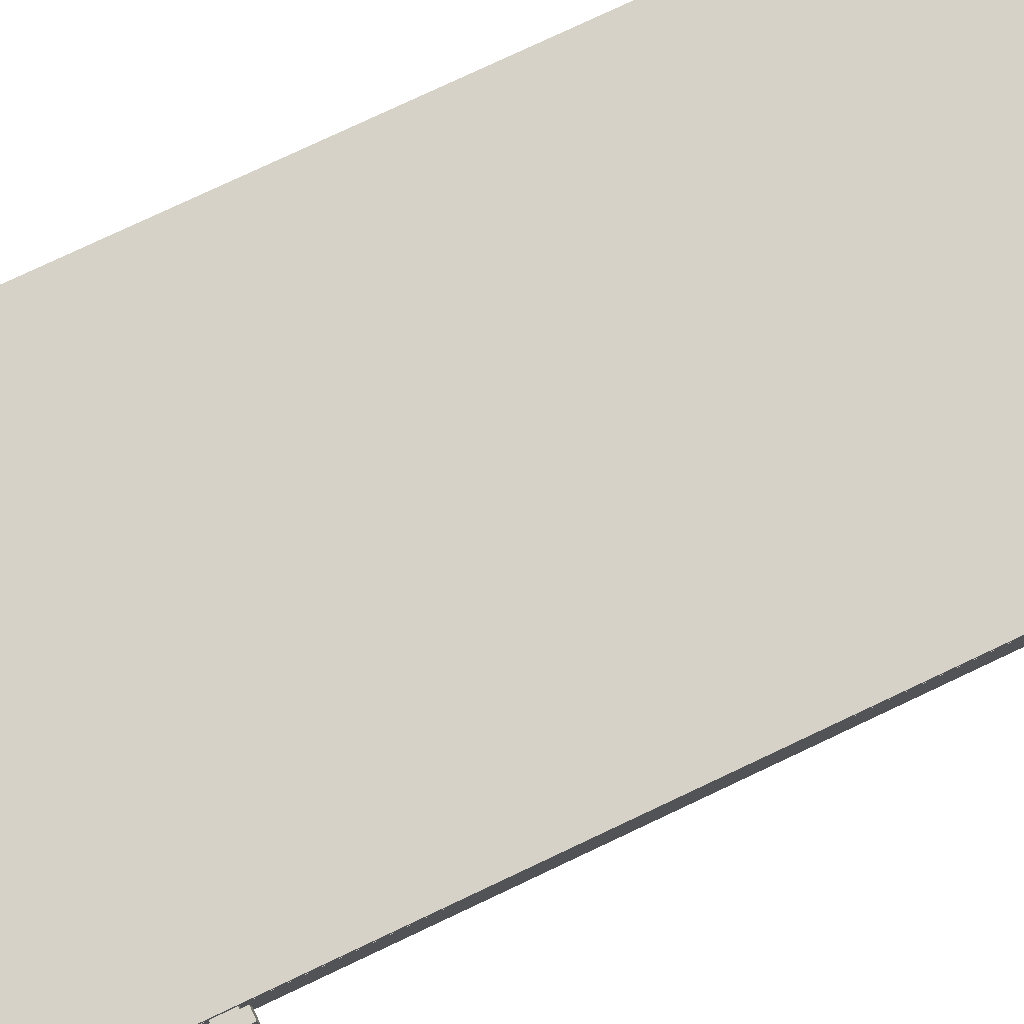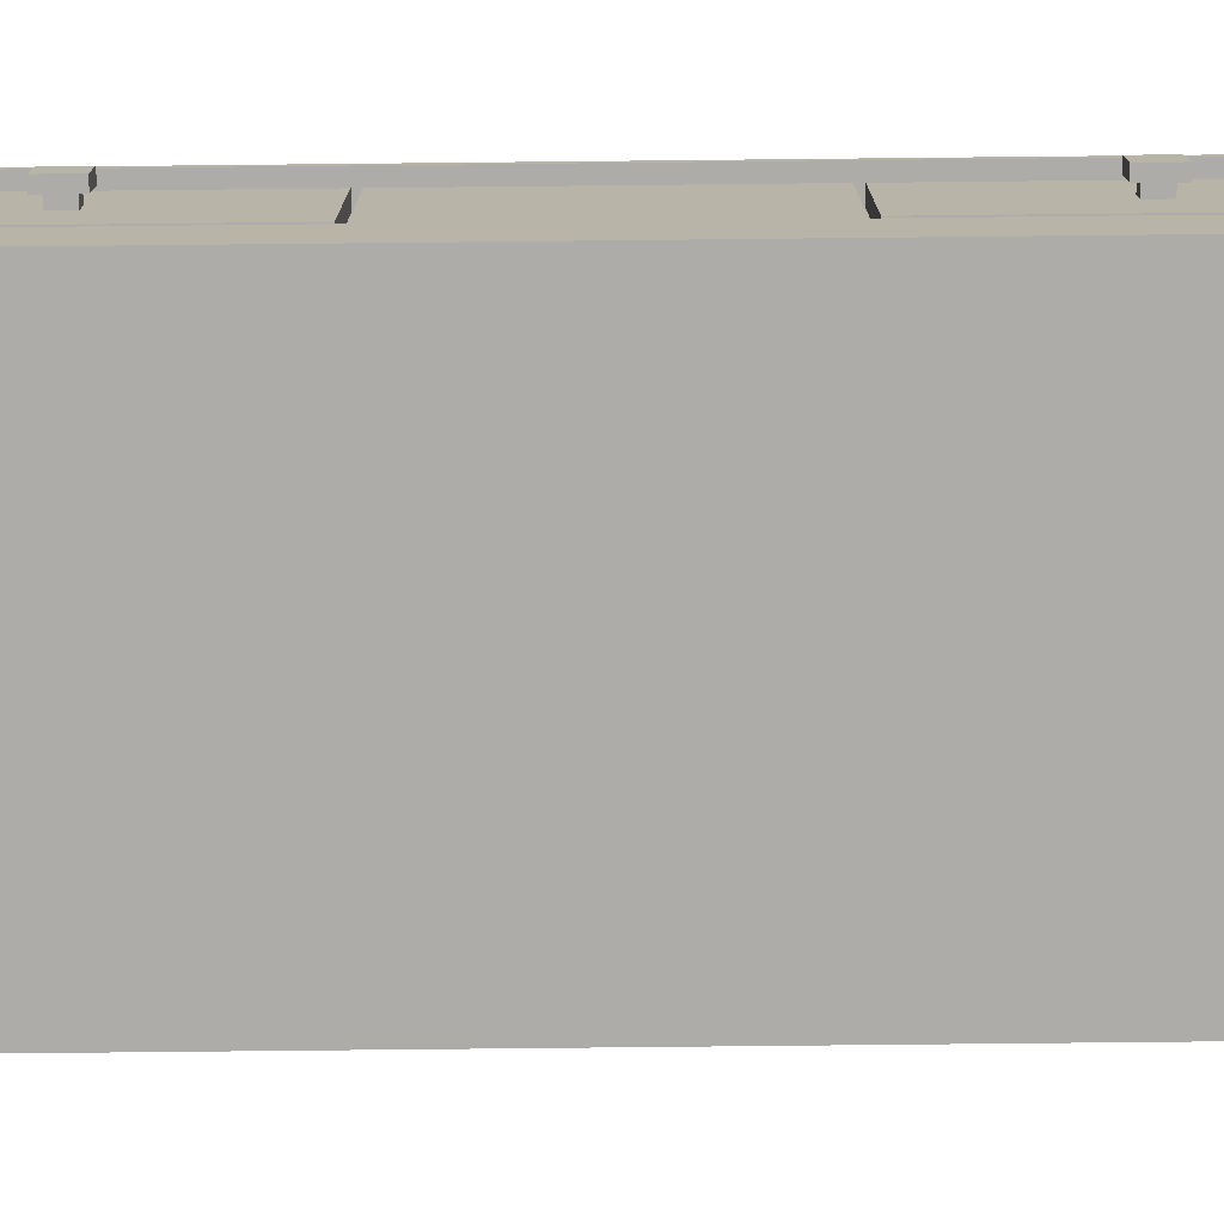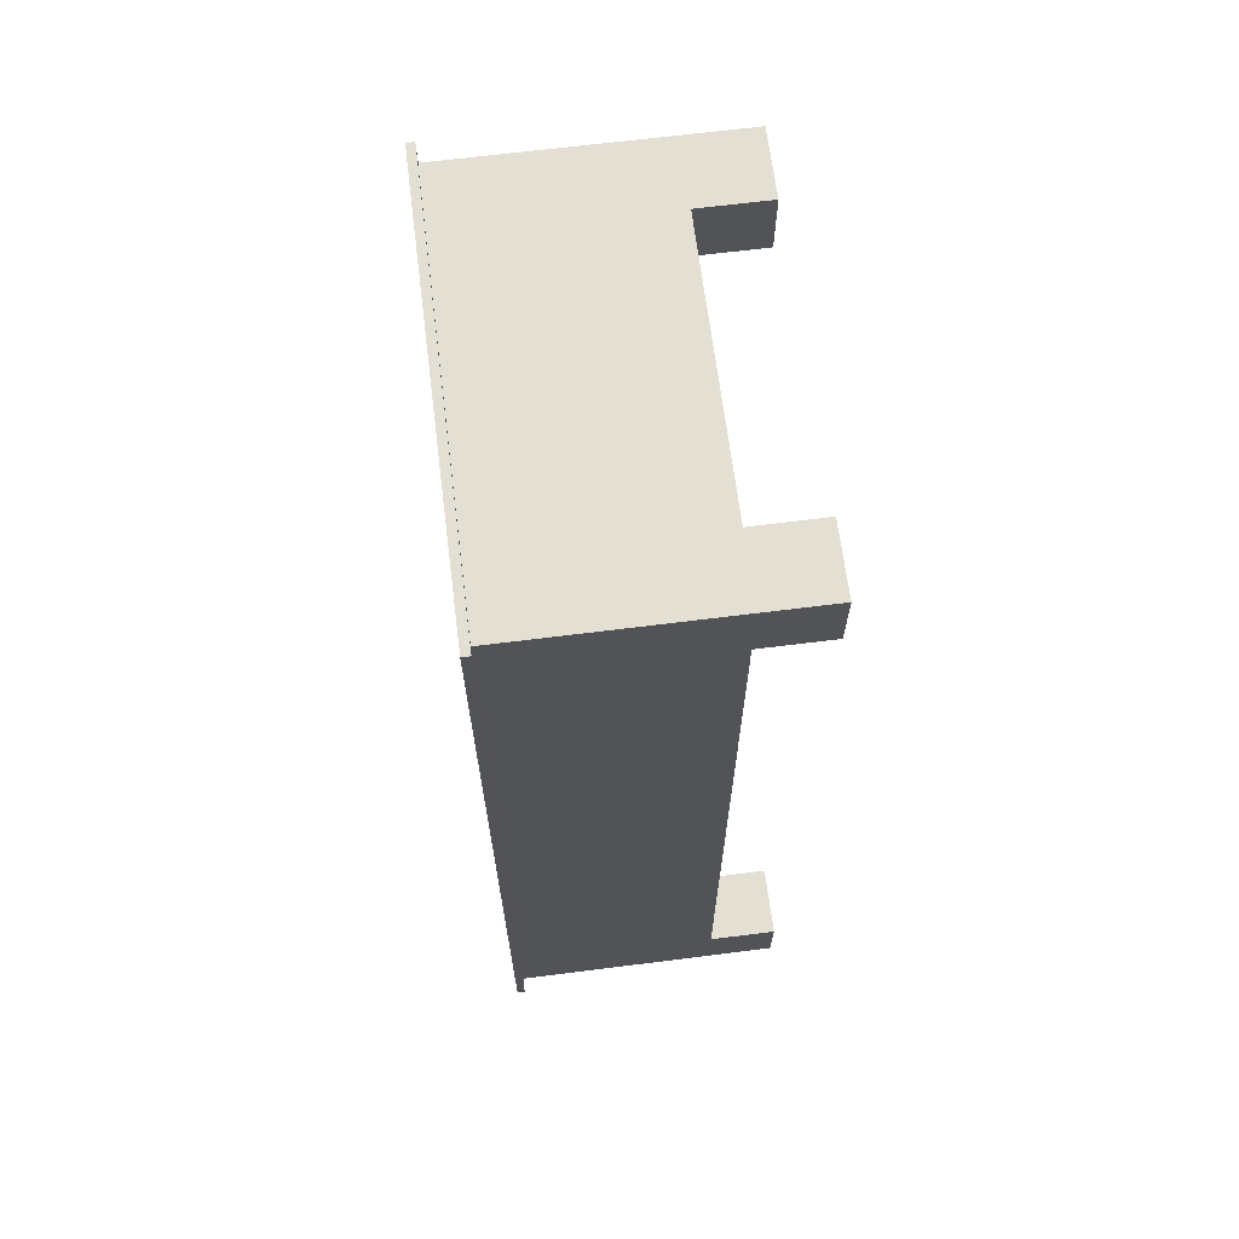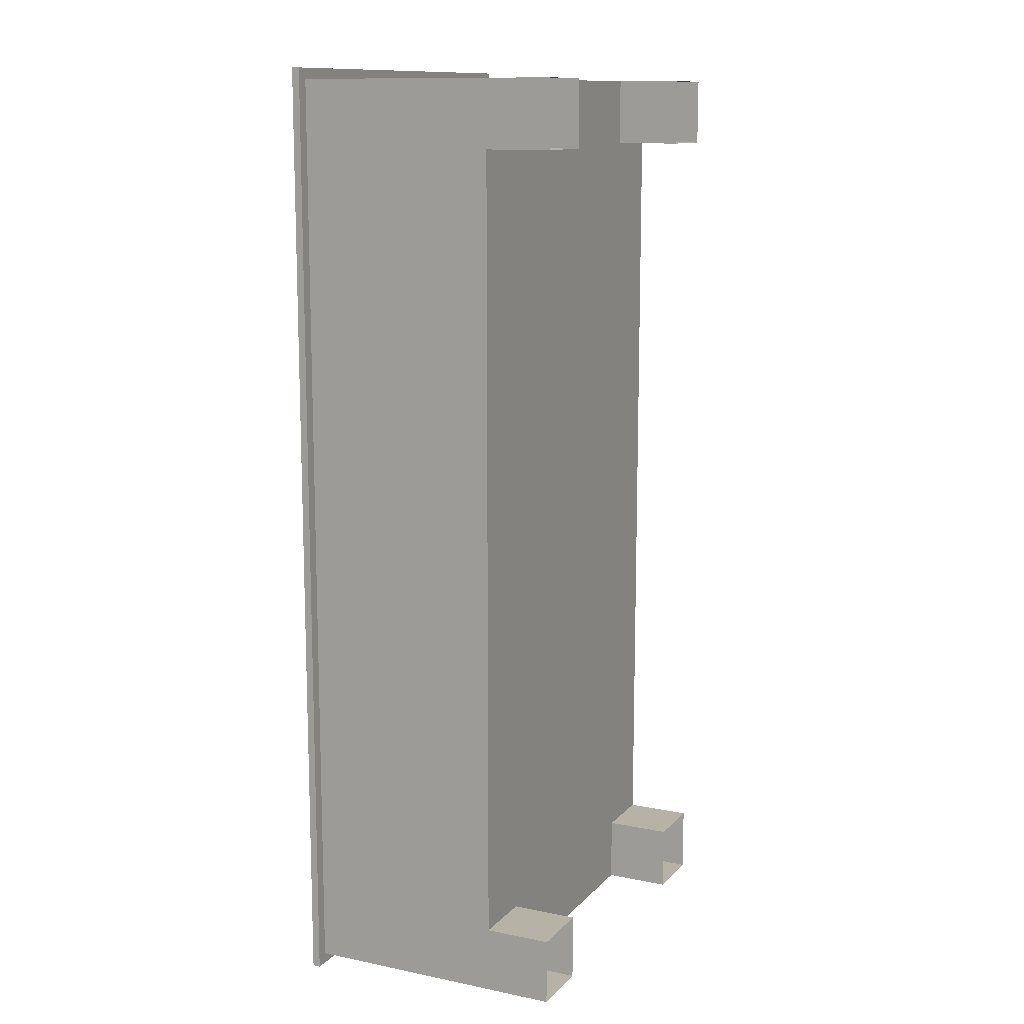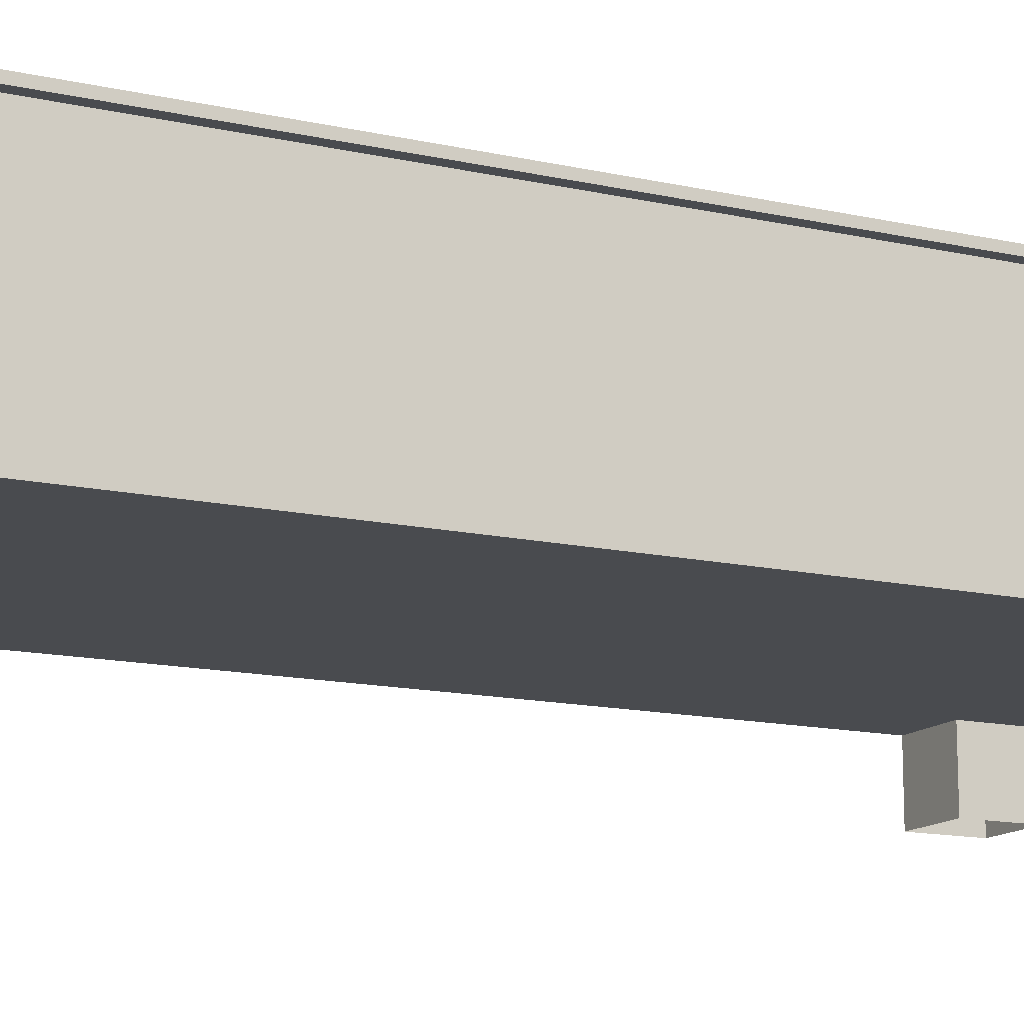
<metadata>
{"format":"obj","ext":"obj","renderer":"f3d","projection":"perspective","resolution":1024,"background":"white","views":[{"elev":78.5,"azim":64.8,"up":"+Y"},{"elev":-76.8,"azim":90.6,"up":"+Y"},{"elev":67.0,"azim":-97.2,"up":"+Z"},{"elev":12.2,"azim":-64.4,"up":"+Z"},{"elev":-13.9,"azim":-116.8,"up":"+Y"}]}
</metadata>
<code>
o Dresser_Cube.020
v 0.2 0 -0.2
v 0.1 0 -0.2
v -0.3 0 -0.2
v -0.4 0 -0.2
v 0.2 0 -0.1
v 0.1 0 -0.1
v -0.3 0 -0.1
v -0.4 0 -0.1
v -0.4 0 1.1
v -0.3 0 1.1
v 0.1 0 1.1
v 0.2 0 1.1
v -0.4 0 1.2
v -0.3 0 1.2
v 0.1 0 1.2
v 0.2 0 1.2
v 0.2 0.1 -0.2
v 0.1 0.1 -0.2
v -0.3 0.1 -0.2
v -0.4 0.1 -0.2
v 0.2 0.1 -0.1
v 0.1 0.1 -0.1
v -0.3 0.1 -0.1
v -0.4 0.1 -0.1
v -0.4 0.1 1.1
v -0.3 0.1 1.1
v 0.1 0.1 1.1
v 0.2 0.1 1.1
v -0.4 0.1 1.2
v 0.2 0.1 1.2
v -0.3 0.1 1.2
v 0.1 0.1 1.2
v 0.2 0.2 -0.2
v 0.1 0.2 -0.2
v -0.3 0.2 -0.2
v -0.4 0.2 -0.2
v 0.2 0.2 -0.1
v 0.2 0.2 0.3
v 0.2 0.2 0.7
v -0.4 0.2 -0.1
v -0.4 0.2 1.1
v 0.2 0.1 0.7
v 0.2 0.1 0.3
v 0.2 0.2 1.1
v -0.4 0.2 1.2
v 0.2 0.2 1.2
v -0.3 0.2 1.2
v 0.1 0.2 1.2
v 0.2 0.4 -0.2
v 0.1 0.4 -0.2
v -0.3 0.4 -0.2
v -0.4 0.4 -0.2
v 0.2 0.4 -0.1
v 0.1 0.4 -0.1
v -0.4 0.4 -0.1
v -0.4 0.4 1.1
v 0.1 0.4 1.1
v 0.2 0.4 1.1
v -0.4 0.4 1.2
v 0.2 0.4 1.2
v -0.3 0.4 1.2
v 0.1 0.4 1.2
v 0.1 0.1 0.7
v 0.1 0.1 0.3
v -0.3 0.1 0.3
v -0.3 0.1 0.7
v -0.4 0.2 0.7
v -0.4 0.2 0.3
v -0.4 0.1 0.7
v -0.4 0.1 0.3
v 0.2 0.4 0.7
v 0.2 0.4 0.3
v 0.1 0.4 0.7
v 0.1 0.4 0.3
v -0.4 0.4 0.7
v -0.4 0.4 0.3
v 0.2 0.1 0.3098
v 0.2 0.1 0.6902
v 0.2 0.2 0.6902
v 0.2 0.2 0.3098
v 0.1 0.1 0.6902
v 0.1 0.1 0.3098
v -0.3 0.1 0.3098
v -0.3 0.1 0.6902
v -0.4 0.2 0.6902
v -0.4 0.2 0.3098
v -0.4 0.1 0.6902
v -0.4 0.1 0.3098
v 0.2 0.4 0.6902
v 0.2 0.4 0.3098
v 0.1 0.4 0.6902
v 0.1 0.4 0.3098
v -0.4 0.4 0.6902
v -0.4 0.4 0.3098
v -0.4 0.2111 -0.2
v -0.4 0.2111 -0.1
v -0.3 0.2111 -0.2
v 0.1 0.2111 -0.2
v 0.2 0.2111 -0.2
v -0.4 0.2111 1.1
v 0.2 0.2111 1.2
v 0.1 0.2111 1.2
v 0.2 0.2111 -0.1
v 0.2 0.2111 1.1
v -0.3 0.2111 1.2
v -0.4 0.2111 1.2
v 0.2 0.2111 0.3
v 0.2 0.2111 0.7
v -0.4 0.2111 0.7
v -0.4 0.2111 0.3
v -0.4 0.2111 0.6902
v -0.4 0.2111 0.3098
v 0.2 0.2111 0.3098
v 0.2 0.2111 0.6902
v -0.4 0 1.111
v 0.2 0 1.111
v -0.4 0.1 1.111
v 0.2 0.1 1.111
v -0.4 0.2 1.111
v 0.2 0.2 1.111
v -0.4 0.4 1.111
v 0.2 0.4 1.111
v 0.1 0.4 1.111
v 0.2 0.2111 1.111
v -0.4 0.2111 1.111
v -0.4 0 -0.1122
v 0.2 0 -0.1122
v -0.4 0.1 -0.1122
v 0.2 0.1 -0.1122
v -0.4 0.2 -0.1122
v 0.2 0.2 -0.1122
v -0.4 0.4 -0.1122
v 0.1 0.4 -0.1122
v 0.2 0.4 -0.1122
v -0.4 0.2111 -0.1122
v 0.2 0.2111 -0.1122
v 0.1801 0.2 -0.1122
v 0.1801 0.2 -0.1
v 0.1801 0.2 1.111
v 0.1801 0.2 1.1
v 0.1801 0.2 0.3
v 0.1801 0.2111 -0.1
v 0.1801 0.2111 1.1
v 0.1801 0.4 1.1
v 0.1801 0.4 -0.1122
v 0.1801 0.4 -0.1
v 0.1801 0.4 1.111
v 0.1801 0.2 0.7
v 0.1801 0.2 0.3098
v 0.1801 0.4 0.3098
v 0.1801 0.4 0.3
v 0.1801 0.2111 0.3
v 0.1801 0.2111 0.7
v 0.1801 0.4 0.7
v 0.1801 0.2 0.6902
v 0.1801 0.4 0.6902
v 0.1801 0.2111 0.3098
v 0.1801 0.2111 0.6902
v 0.1801 0.2111 1.111
v 0.1801 0.2111 -0.1122
v 0.1865 0.2878 0.9237
v 0.1865 0.3149 0.9237
v 0.1865 0.2878 0.8967
v 0.1865 0.3149 0.8967
v 0.2135 0.2878 0.9237
v 0.2135 0.3149 0.9237
v 0.2135 0.2878 0.8967
v 0.2135 0.3149 0.8967
v 0.2289 0.3149 0.8967
v 0.2289 0.2878 0.8967
v 0.2289 0.2878 0.9237
v 0.2289 0.3149 0.9237
v 0.2135 0.3243 0.8873
v 0.2135 0.2784 0.8873
v 0.2135 0.2784 0.9331
v 0.2135 0.3243 0.9331
v 0.2289 0.3243 0.8873
v 0.2289 0.2784 0.8873
v 0.2289 0.2784 0.9331
v 0.2289 0.3243 0.9331
v 0.1865 0.2878 0.1008
v 0.1865 0.3149 0.1008
v 0.1865 0.2878 0.07369
v 0.1865 0.3149 0.07369
v 0.2135 0.2878 0.1008
v 0.2135 0.3149 0.1008
v 0.2135 0.2878 0.07369
v 0.2135 0.3149 0.07369
v 0.2289 0.3149 0.07369
v 0.2289 0.2878 0.07369
v 0.2289 0.2878 0.1008
v 0.2289 0.3149 0.1008
v 0.2135 0.3243 0.06432
v 0.2135 0.2784 0.06432
v 0.2135 0.2784 0.1101
v 0.2135 0.3243 0.1101
v 0.2289 0.3243 0.06432
v 0.2289 0.2784 0.06432
v 0.2289 0.2784 0.1101
v 0.2289 0.3243 0.1101
v 0.1801 0.4117 -0.1
v 0.2 0.4117 -0.1
v 0.2 0.4117 -0.2
v 0.1 0.4117 -0.2
v -0.3 0.4117 -0.2
v -0.4 0.4117 -0.2
v 0.1 0.4117 -0.1
v -0.3 0.4117 -0.1
v -0.4 0.4117 -0.1
v -0.4 0.4117 -0.1122
v -0.3 0.4117 -0.1122
v 0.1 0.4117 -0.1122
v 0.1801 0.4117 -0.1122
v -0.4 0.4117 1.1
v -0.3 0.4117 1.1
v 0.1 0.4117 1.1
v 0.2 0.4117 1.1
v -0.4 0.4117 1.111
v -0.4 0.4117 1.2
v -0.3 0.4117 1.2
v 0.1 0.4117 1.2
v 0.2 0.4117 1.2
v -0.3 0.4117 1.111
v 0.1 0.4117 1.111
v 0.2 0.4117 0.3
v 0.1 0.4117 0.3
v -0.3 0.4117 0.3
v -0.4 0.4117 0.3
v 0.2 0.4117 0.7
v 0.1 0.4117 0.3098
v 0.1801 0.4117 0.3098
v 0.1 0.4117 0.7
v -0.3 0.4117 0.7
v -0.3 0.4117 0.3098
v -0.4 0.4117 0.7
v -0.4 0.4117 0.3098
v 0.1801 0.4117 0.7
v 0.2 0.4117 0.6902
v 0.2 0.4117 0.3098
v 0.1 0.4117 0.6902
v -0.3 0.4117 0.6902
v -0.4 0.4117 0.6902
v 0.2 0.4117 -0.1122
v 0.1801 0.4117 0.6902
v 0.2 0.4117 1.111
v 0.1801 0.4117 1.111
v 0.1801 0.4117 1.1
v 0.1801 0.4117 0.3
v 0.2176 0.4 -0.2163
v 0.1117 0.4 -0.2163
v -0.3117 0.4 -0.2163
v -0.4176 0.4 -0.2163
v 0.2176 0.4 0.2953
v 0.2176 0.4117 0.2953
v -0.4176 0.4 -0.1265
v -0.4176 0.4 -0.114
v -0.4176 0.4 0.3054
v -0.4176 0.4117 0.3054
v -0.4176 0.4117 -0.2163
v -0.4176 0.4117 1.114
v -0.4176 0.4 1.114
v -0.4176 0.4 1.126
v -0.4176 0.4 1.216
v -0.3117 0.4 1.216
v 0.1117 0.4 1.216
v 0.2176 0.4 1.216
v -0.4176 0.4117 0.7047
v -0.4176 0.4 0.7047
v -0.4176 0.4 0.6946
v -0.4176 0.4117 0.6946
v 0.2176 0.4 -0.114
v 0.2176 0.4117 -0.2163
v 0.2176 0.4117 -0.114
v -0.4176 0.4 0.2953
v 0.2176 0.4117 -0.1265
v 0.2176 0.4 -0.1265
v 0.2176 0.4 1.114
v 0.2176 0.4 0.7047
v 0.2176 0.4117 1.216
v 0.1117 0.4117 1.216
v -0.3117 0.4117 1.216
v 0.2176 0.4 1.126
v 0.2176 0.4117 1.126
v -0.4176 0.4117 1.216
v -0.4176 0.4117 1.126
v 0.2176 0.4 0.6946
v 0.2176 0.4 0.3054
v 0.2176 0.4117 0.3054
v 0.2176 0.4117 0.6946
v 0.2176 0.4117 0.7047
v 0.2176 0.4117 1.114
v -0.3117 0.4117 -0.2163
v 0.1117 0.4117 -0.2163
v -0.4176 0.4117 -0.1265
v -0.4176 0.4117 -0.114
v -0.4176 0.4117 0.2953
g Dresser_Cube.020_wood
f 2 18 17 1
f 127 129 21 5
f 116 118 30 16
f 11 27 28 12
f 110 76 55 96
f 30 46 48 32
f 18 19 35 34
f 31 47 45 29
f 126 128 20 4
f 5 21 22 6
f 14 31 29 13
f 9 25 26 10
f 3 19 23 7
f 15 32 27 11
f 4 20 19 3
f 115 117 25 9
f 10 26 31 14
f 6 22 18 2
f 16 30 32 15
f 7 23 24 8
f 120 139 159 124
f 97 51 50 98
f 98 50 49 99
f 102 62 61 105
f 125 121 56 100
f 129 131 37 21
f 18 34 33 17
f 101 60 62 102
f 20 36 35 19
f 108 71 58 104
f 43 21 37 38
f 117 119 41 25
f 118 120 46 30
f 128 130 36 20
f 64 65 23 22
f 64 22 21 43
f 48 47 31 32
f 32 31 26 27
f 68 40 24 70
f 70 24 23 65
f 105 61 59 106
f 22 23 19 18
f 89 238 244 156
f 214 260 285 218
f 62 265 264 61
f 58 217 247 144
f 54 207 202 53
f 221 280 279 222
f 122 282 266 60
f 55 256 255 132
f 53 134 276 271
f 135 132 52 95
f 124 122 60 101
f 95 52 51 97
f 132 255 252 52
f 238 289 288 239
f 219 284 281 220
f 121 262 261 56
f 90 72 253 287
f 25 69 66 26
f 88 70 65 83
f 41 67 69 25
f 86 68 70 88
f 27 63 42 28
f 82 64 43 77
f 27 26 66 63
f 82 83 65 64
f 28 42 39 44
f 77 43 38 80
f 103 53 72 107
f 103 142 146 53
f 100 56 75 109
f 112 94 76 110
f 109 75 93 111
f 111 93 94 112
f 72 151 152 107
f 113 90 89 114
f 42 78 79 39
f 78 77 80 79
f 63 66 84 81
f 81 84 83 82
f 63 81 78 42
f 81 82 77 78
f 67 85 87 69
f 85 86 88 87
f 69 87 84 66
f 87 88 83 84
f 123 224 245 122
f 146 201 202 53
f 134 243 212 133
f 218 285 284 219
f 217 291 290 229
f 147 246 245 122
f 80 113 114 79
f 131 137 138 37
f 85 111 112 86
f 67 109 111 85
f 86 112 110 68
f 41 100 109 67
f 94 257 274 76
f 37 138 141 38
f 36 95 97 35
f 120 124 101 46
f 130 135 95 36
f 47 105 106 45
f 46 101 102 48
f 119 125 100 41
f 48 102 105 47
f 34 98 99 33
f 35 97 98 34
f 79 155 148 39
f 68 110 96 40
f 45 106 125 119
f 89 156 158 114
f 107 152 142 103
f 150 231 230 92
f 58 217 216 57
f 122 58 277 282
f 28 44 120 118
f 29 45 119 117
f 106 59 121 125
f 13 29 117 115
f 12 28 118 116
f 33 99 136 131
f 40 96 135 130
f 96 55 132 135
f 154 237 229 71
f 243 275 272 203
f 146 201 207 54
f 24 40 130 128
f 17 33 131 129
f 99 49 134 136
f 8 24 128 126
f 1 17 129 127
f 160 145 146 142
f 158 156 154 153
f 152 151 150 157
f 141 152 157 149
f 155 158 153 148
f 138 142 152 141
f 148 153 143 140
f 137 160 142 138
f 140 143 159 139
f 143 144 147 159
f 108 153 154 71
f 124 159 147 122
f 104 143 153 108
f 136 160 137 131
f 134 145 160 136
f 80 149 157 113
f 58 144 143 104
f 39 148 140 44
f 44 140 139 120
f 114 158 155 79
f 113 157 150 90
f 38 141 149 80
f 154 237 232 73
f 53 271 253 72
f 74 226 248 151
f 133 212 213 145
f 212 211 208 207
f 210 209 208 211
f 207 201 213 212
f 218 219 220 223
f 224 221 222 245
f 224 223 220 221
f 227 208 209 228
f 225 202 207 226
f 232 233 215 216
f 207 208 227 226
f 240 241 233 232
f 217 229 232 216
f 215 233 235 214
f 234 227 228 236
f 233 241 242 235
f 241 234 236 242
f 237 244 240 232
f 238 239 230 240
f 226 227 234 230
f 230 234 241 240
f 231 248 226 230
f 216 215 223 224
f 246 247 216 224
f 214 218 223 215
f 204 212 243 203
f 206 210 211 205
f 204 205 211 212
f 229 238 244 237
f 246 245 217 247
f 231 239 225 248
f 213 201 202 243
f 72 225 248 151
f 93 269 257 94
f 52 252 251 51
f 56 261 268 75
f 144 247 216 57
f 71 89 286 278
f 150 231 239 90
f 75 268 269 93
f 134 243 213 145
f 73 232 229 71
f 123 224 246 147
f 89 238 240 91
f 72 225 226 74
f 91 240 244 156
f 92 230 239 90
f 50 250 249 49
f 204 293 292 205
f 262 285 260 261
f 287 253 254 288
f 257 258 296 274
f 282 277 291 283
f 271 273 254 253
f 269 270 258 257
f 252 259 292 251
f 261 260 267 268
f 278 286 289 290
f 268 267 270 269
f 250 293 272 249
f 266 279 280 265
f 264 281 284 263
f 263 284 285 262
f 287 288 289 286
f 278 290 291 277
f 251 292 293 250
f 255 294 259 252
f 271 276 275 273
f 256 295 294 255
f 282 283 279 266
f 265 280 281 264
f 249 272 275 276
f 274 296 295 256
f 203 272 293 204
f 222 279 283 245
f 238 229 290 289
f 49 249 276 134
f 76 274 256 55
f 205 292 259 206
f 217 245 283 291
f 225 254 273 202
f 51 251 250 50
f 235 267 260 214
f 71 278 277 58
f 225 239 288 254
f 242 270 267 235
f 228 296 258 236
f 90 287 286 89
f 243 202 273 275
f 236 258 270 242
f 210 294 295 209
f 59 263 262 121
f 220 281 280 221
f 61 264 263 59
f 60 266 265 62
f 206 259 294 210
f 209 295 296 228
g Dresser_Cube.020_Handles
f 161 162 164 163
f 163 164 168 167
f 167 168 173 174
f 165 166 162 161
f 163 167 165 161
f 168 164 162 166
f 170 169 172 171
f 168 166 176 173
f 169 170 178 177
f 172 169 177 180
f 173 176 180 177
f 174 173 177 178
f 176 175 179 180
f 175 174 178 179
f 171 172 180 179
f 170 171 179 178
f 166 165 175 176
f 165 167 174 175
f 181 182 184 183
f 183 184 188 187
f 187 188 193 194
f 185 186 182 181
f 183 187 185 181
f 188 184 182 186
f 190 189 192 191
f 188 186 196 193
f 189 190 198 197
f 192 189 197 200
f 193 196 200 197
f 194 193 197 198
f 196 195 199 200
f 195 194 198 199
f 191 192 200 199
f 190 191 199 198
f 186 185 195 196
f 185 187 194 195

</code>
